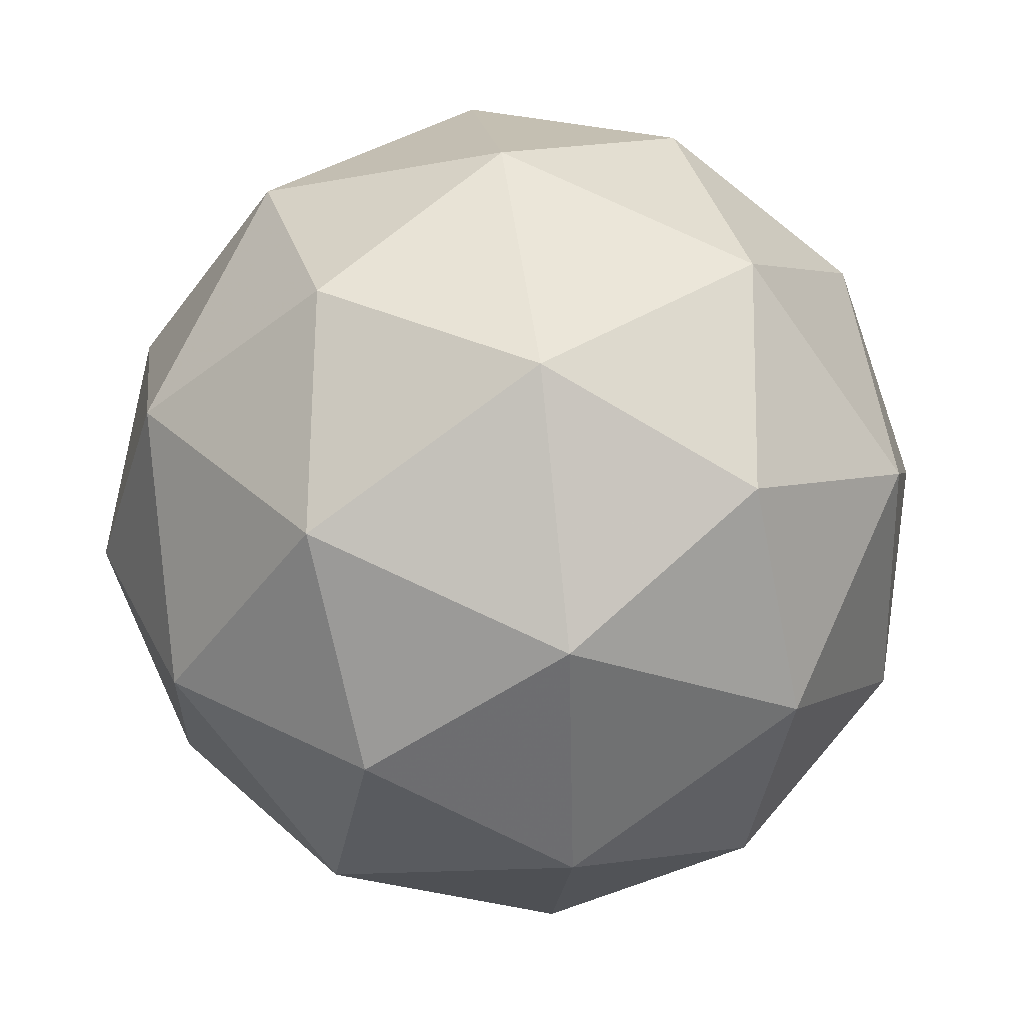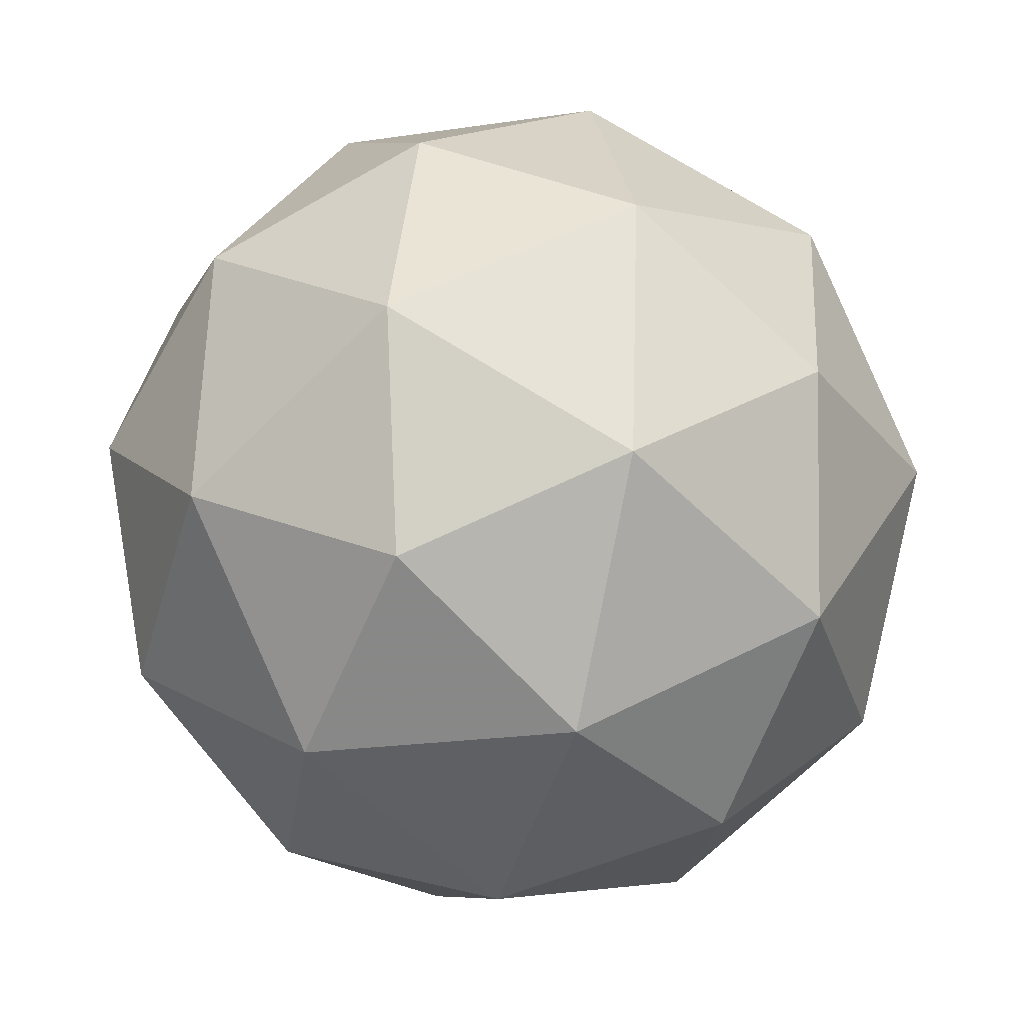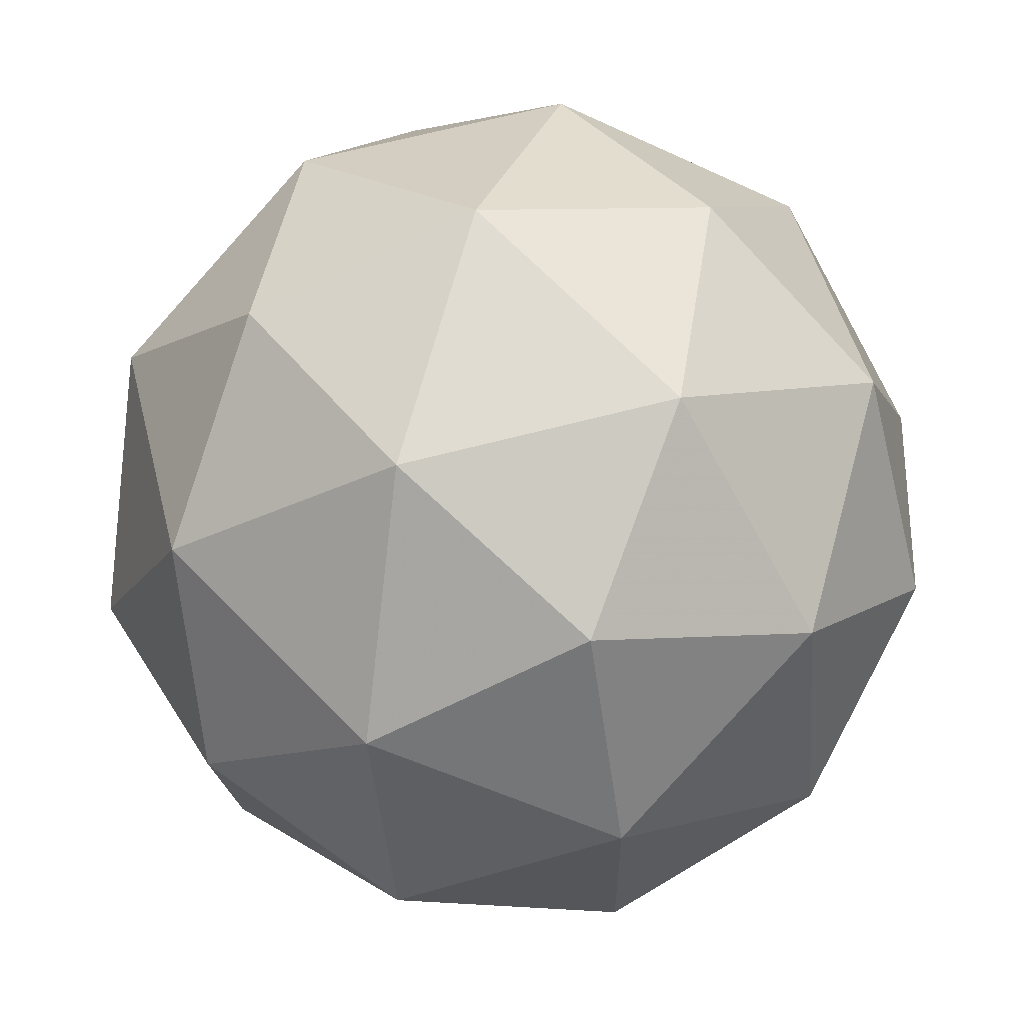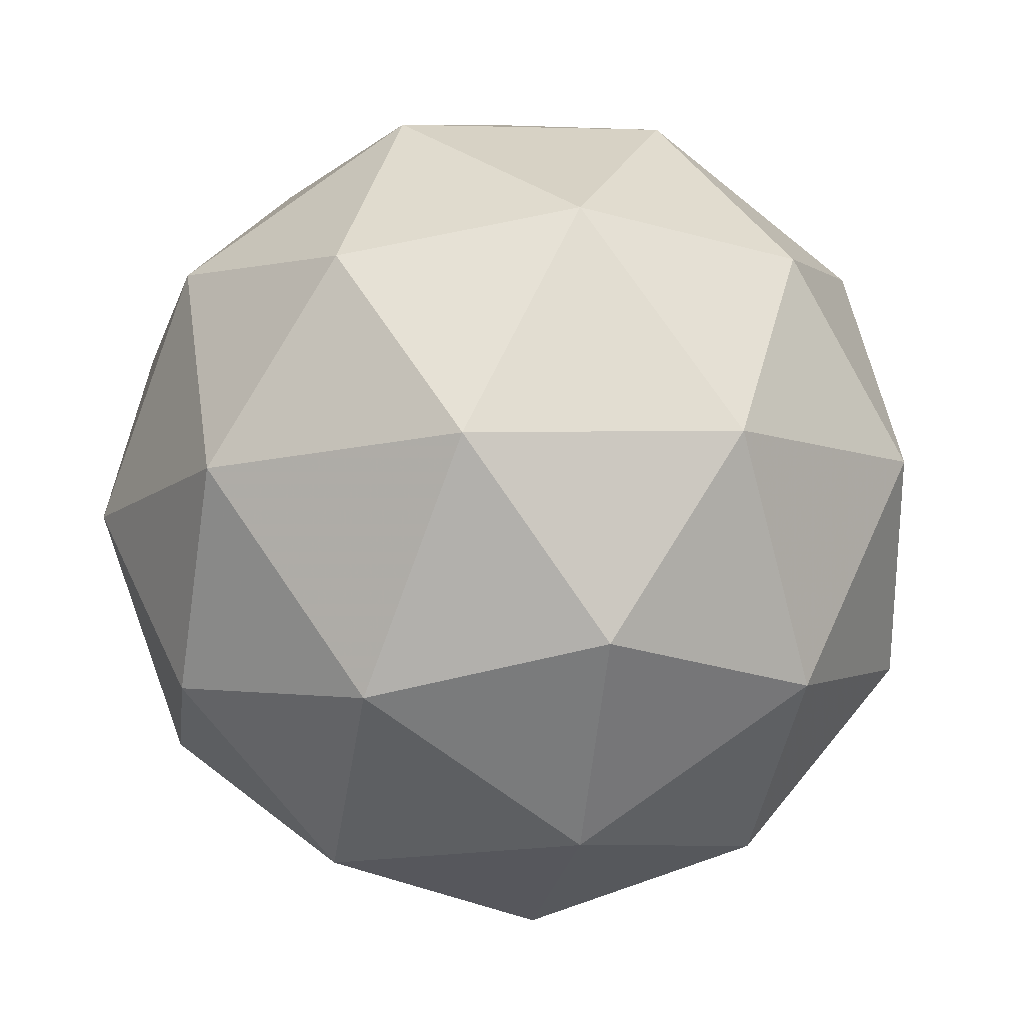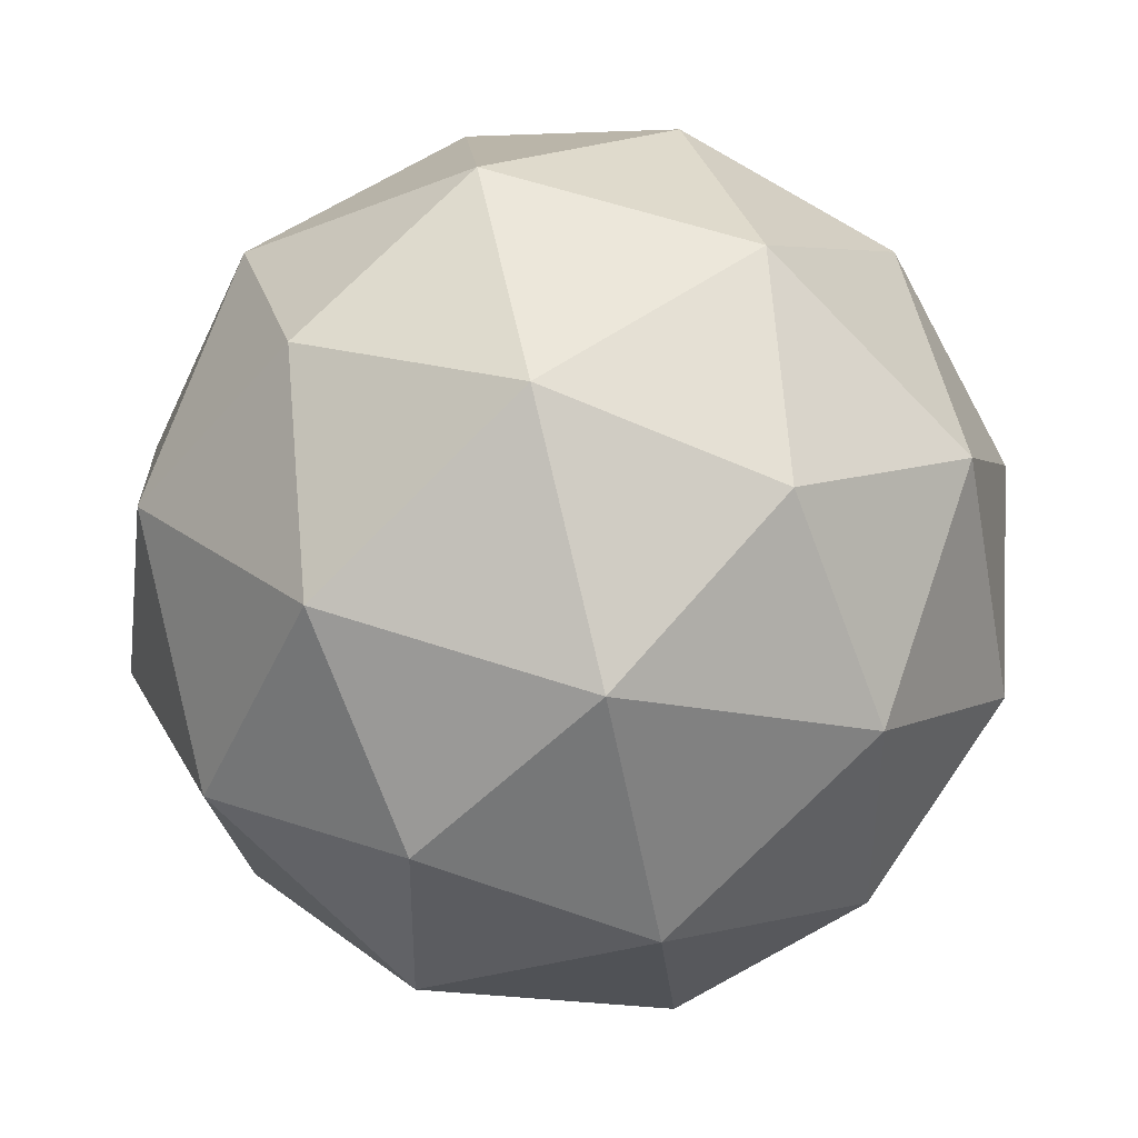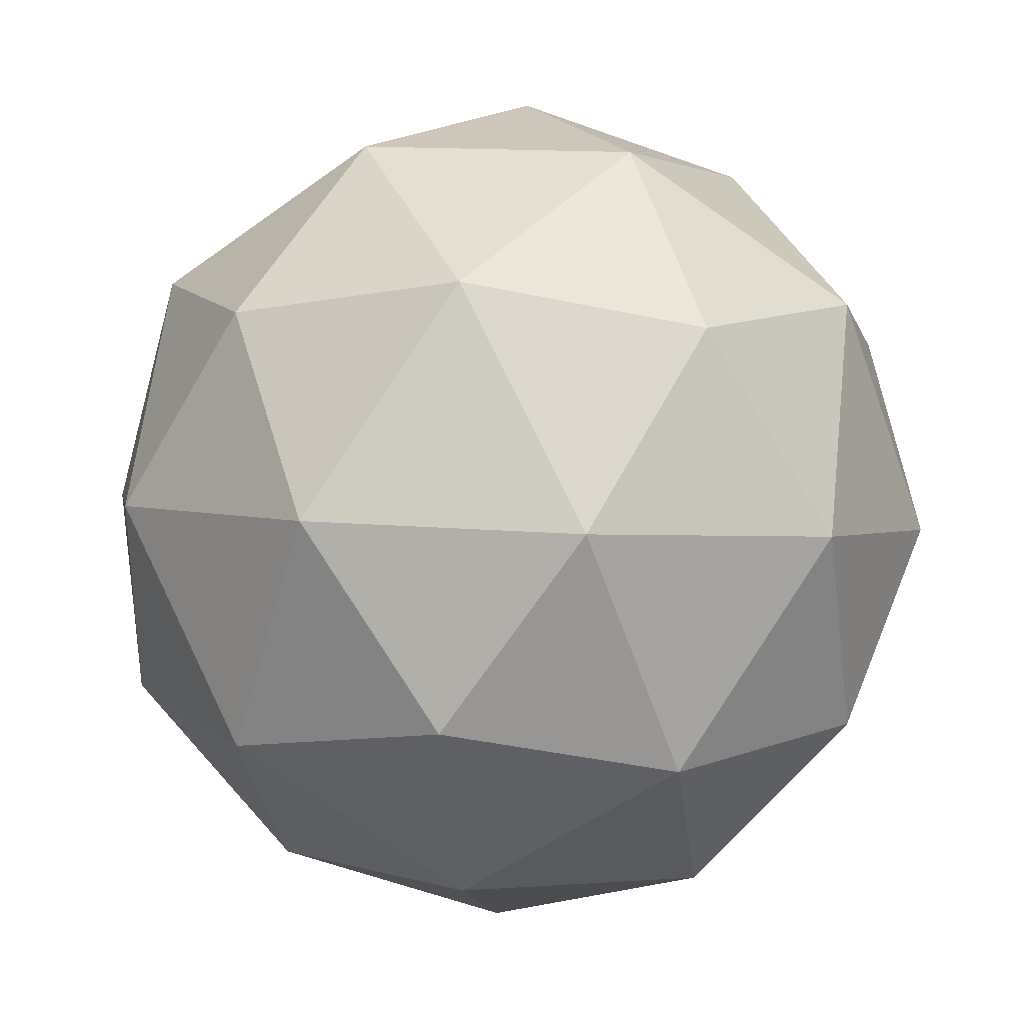
<metadata>
{"format":"obj","ext":"obj","renderer":"f3d","projection":"perspective","resolution":1024,"background":"white","views":[{"elev":61.3,"azim":-142.7,"up":"+Y"},{"elev":7.7,"azim":149.1,"up":"+Y"},{"elev":-47.1,"azim":-166.4,"up":"+Z"},{"elev":40.6,"azim":-176.3,"up":"+Y"},{"elev":34.7,"azim":-26.7,"up":"+Y"},{"elev":68.9,"azim":19.1,"up":"+Y"}]}
</metadata>
<code>
v 44.6 -12.31 -54.06
v 44.58 -12.24 -54.02
v 44.56 -12.25 -54.1
v 44.62 -12.28 -54.13
v 44.68 -12.29 -54.08
v 44.65 -12.27 -54
v 44.58 -12.17 -54.07
v 44.61 -12.2 -54.14
v 44.69 -12.23 -54.13
v 44.71 -12.22 -54.05
v 44.64 -12.18 -54.01
v 44.66 -12.16 -54.09
v 44.57 -12.28 -54.08
v 44.58 -12.28 -54.03
v 44.56 -12.24 -54.05
v 44.61 -12.25 -54
v 44.63 -12.29 -54.02
v 44.61 -12.31 -54.1
v 44.58 -12.27 -54.12
v 44.65 -12.31 -54.06
v 44.66 -12.3 -54.11
v 44.68 -12.29 -54.03
v 44.6 -12.21 -54
v 44.65 -12.22 -54
v 44.56 -12.21 -54.09
v 44.57 -12.2 -54.04
v 44.62 -12.24 -54.15
v 44.58 -12.22 -54.13
v 44.7 -12.27 -54.11
v 44.66 -12.26 -54.14
v 44.69 -12.24 -54.02
v 44.71 -12.26 -54.06
v 44.61 -12.17 -54.03
v 44.59 -12.18 -54.11
v 44.65 -12.21 -54.15
v 44.71 -12.22 -54.09
v 44.68 -12.19 -54.02
v 44.62 -12.15 -54.08
v 44.66 -12.16 -54.05
v 44.64 -12.17 -54.12
v 44.68 -12.19 -54.12
v 44.69 -12.18 -54.07
f 1 14 13
f 2 14 16
f 1 13 18
f 1 18 20
f 1 20 17
f 2 16 23
f 3 15 25
f 4 19 27
f 5 21 29
f 6 22 31
f 2 23 26
f 3 25 28
f 4 27 30
f 5 29 32
f 6 31 24
f 7 33 38
f 8 34 40
f 9 35 41
f 10 36 42
f 11 37 39
f 39 42 12
f 39 37 42
f 37 10 42
f 42 41 12
f 42 36 41
f 36 9 41
f 41 40 12
f 41 35 40
f 35 8 40
f 40 38 12
f 40 34 38
f 34 7 38
f 38 39 12
f 38 33 39
f 33 11 39
f 24 37 11
f 24 31 37
f 31 10 37
f 32 36 10
f 32 29 36
f 29 9 36
f 30 35 9
f 30 27 35
f 27 8 35
f 28 34 8
f 28 25 34
f 25 7 34
f 26 33 7
f 26 23 33
f 23 11 33
f 31 32 10
f 31 22 32
f 22 5 32
f 29 30 9
f 29 21 30
f 21 4 30
f 27 28 8
f 27 19 28
f 19 3 28
f 25 26 7
f 25 15 26
f 15 2 26
f 23 24 11
f 23 16 24
f 16 6 24
f 17 22 6
f 17 20 22
f 20 5 22
f 20 21 5
f 20 18 21
f 18 4 21
f 18 19 4
f 18 13 19
f 13 3 19
f 16 17 6
f 16 14 17
f 14 1 17
f 13 15 3
f 13 14 15
f 14 2 15

</code>
